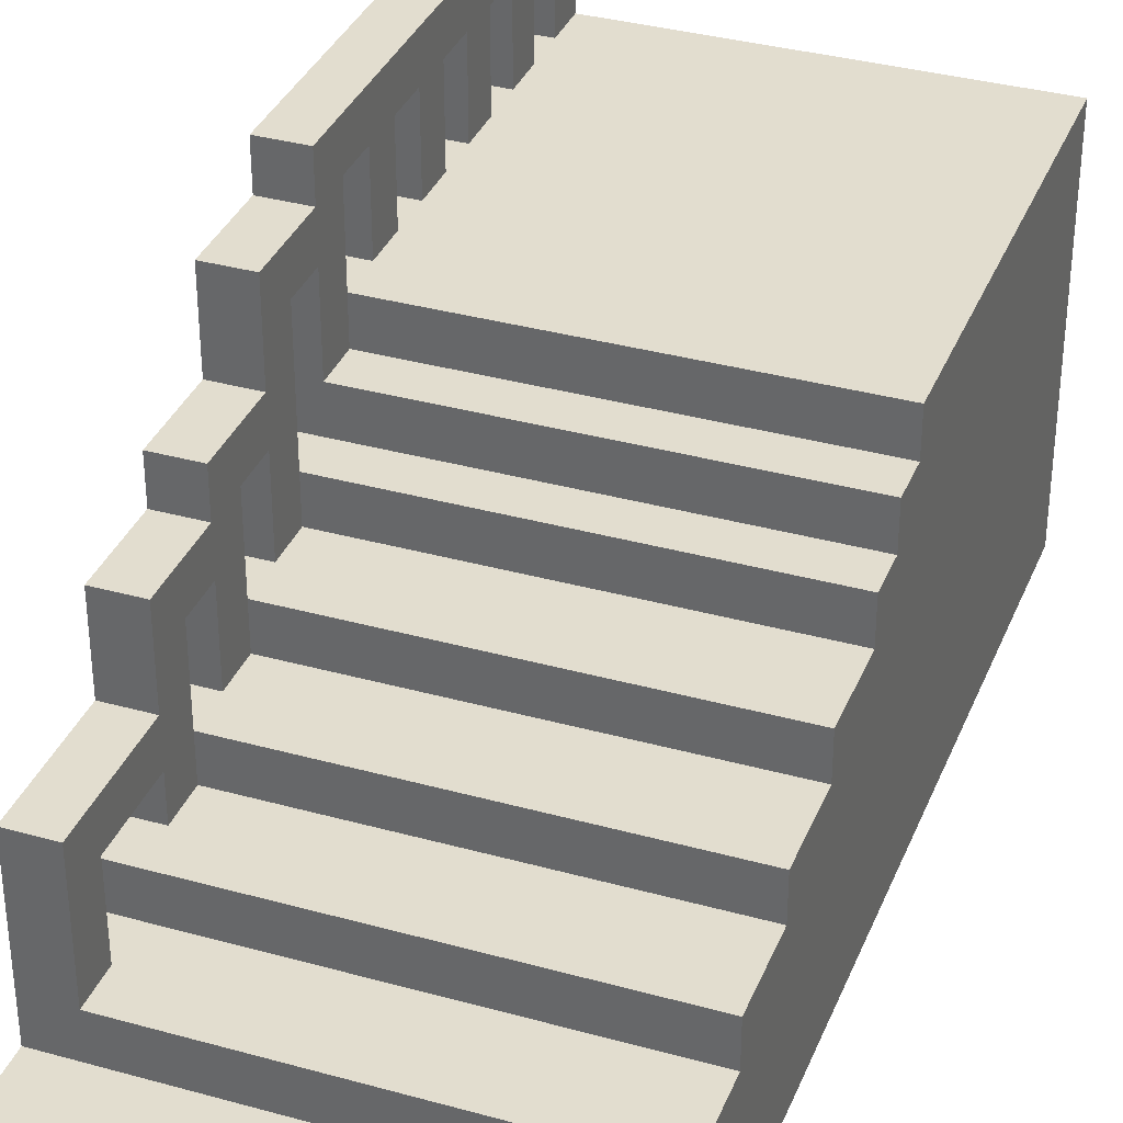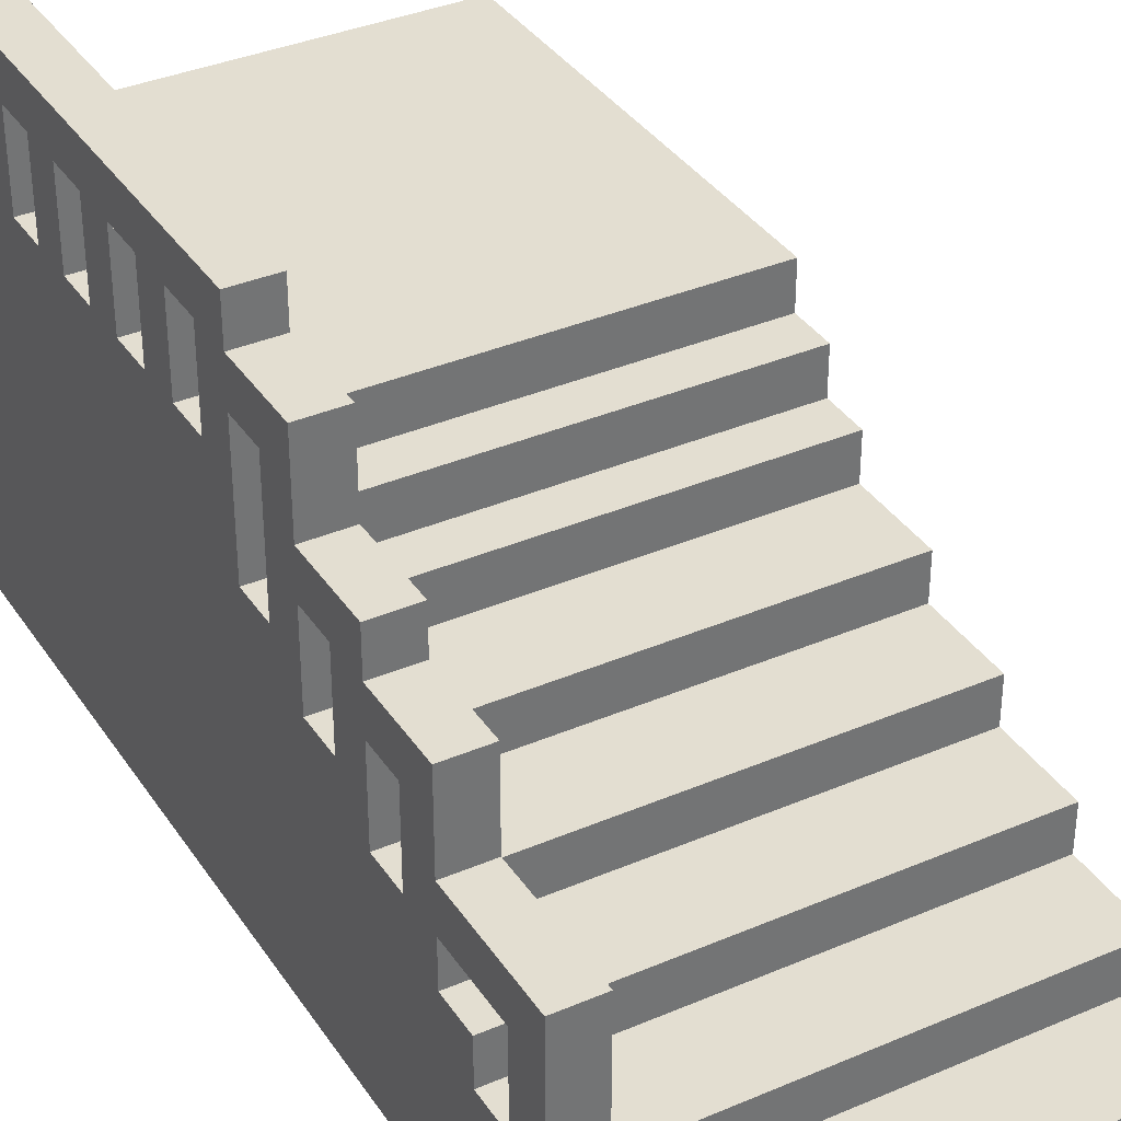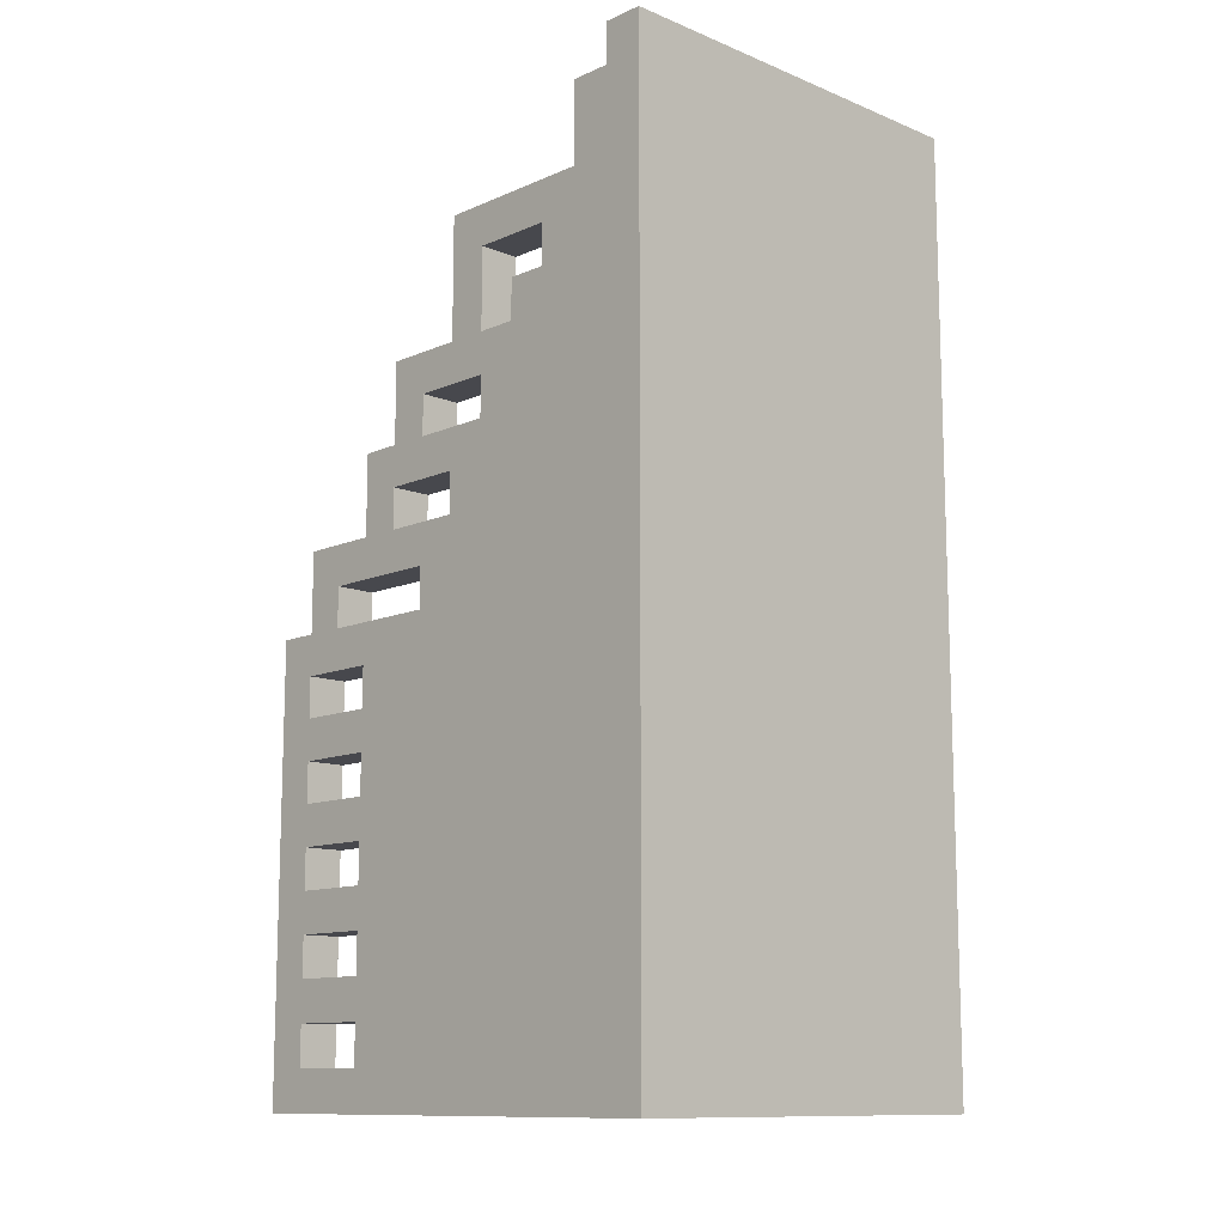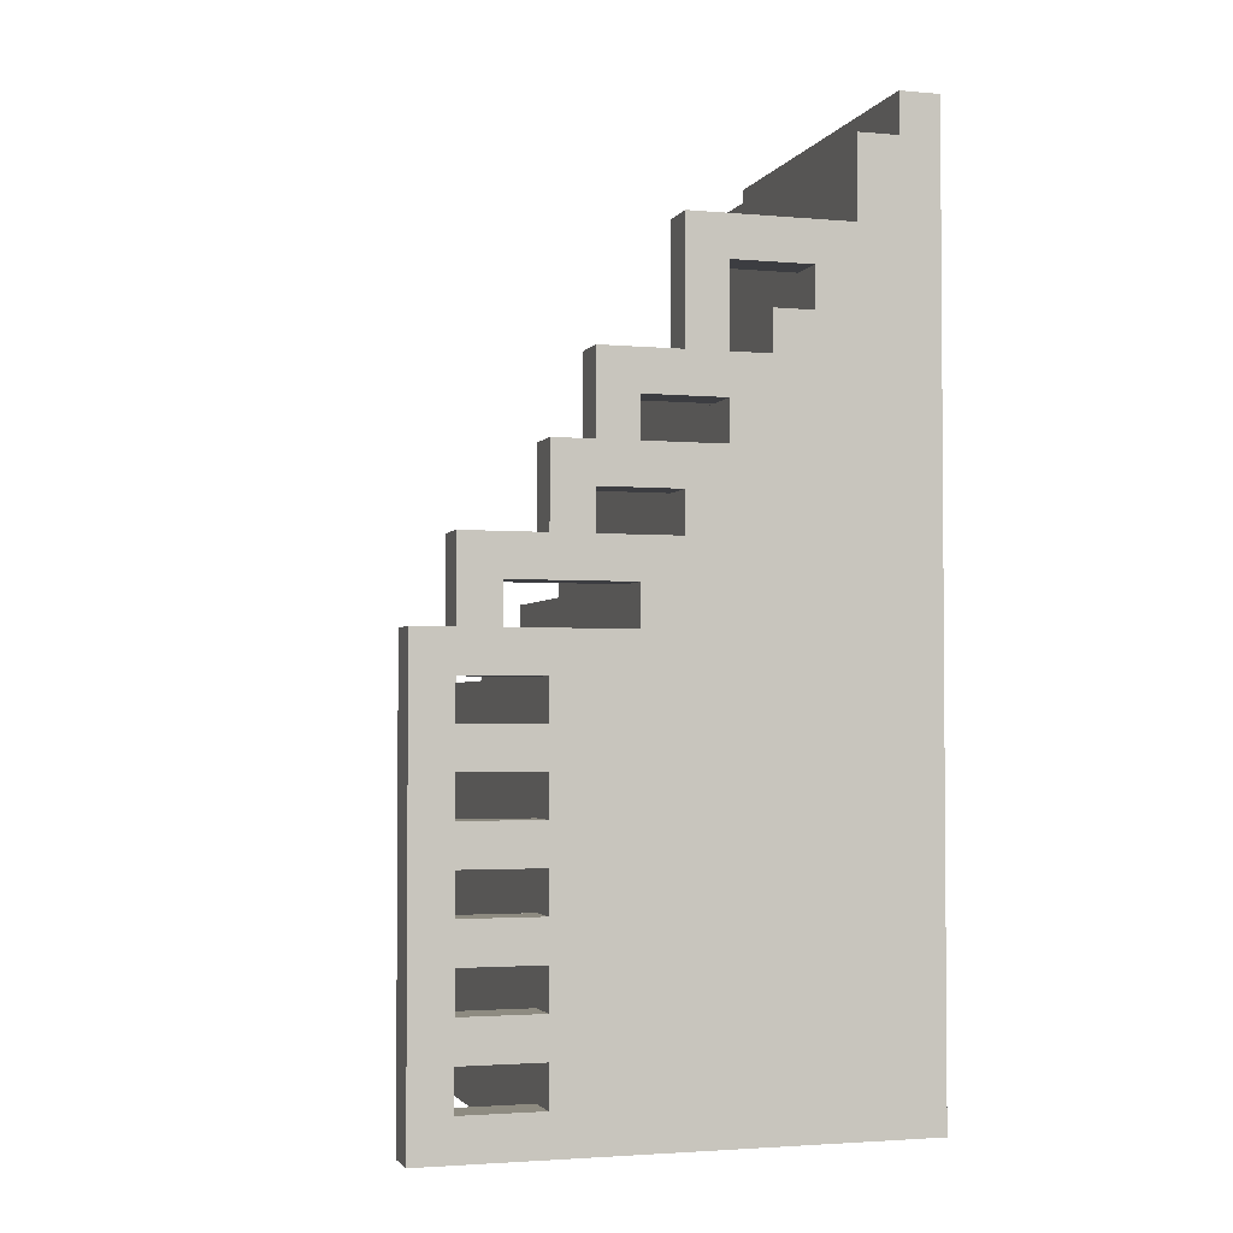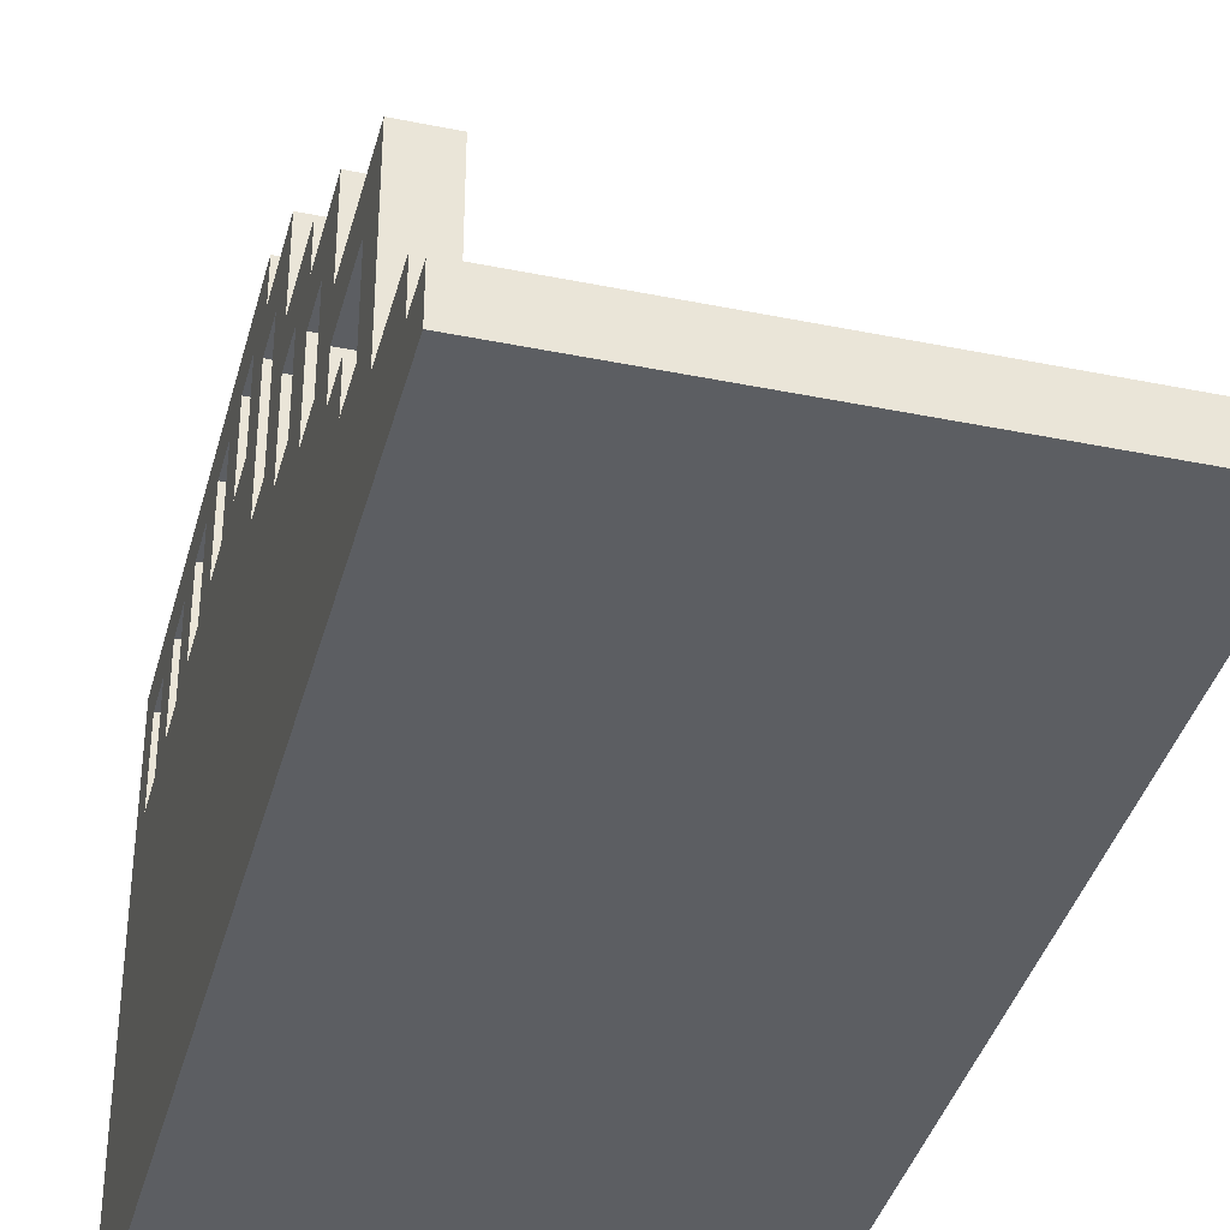
<metadata>
{"format":"obj","ext":"obj","renderer":"f3d","projection":"perspective","resolution":1024,"background":"white","views":[{"elev":35.0,"azim":20.3,"up":"+Y"},{"elev":36.1,"azim":-29.3,"up":"+Y"},{"elev":-11.7,"azim":-43.9,"up":"+Z"},{"elev":-2.7,"azim":-107.1,"up":"+Z"},{"elev":-38.1,"azim":-14.5,"up":"+Y"}]}
</metadata>
<code>
o
v 1.2 2 -0.7
v 1.2 2 -3
v 1.2 2.1 -0.7
v 1.2 2.1 -0.8
v 1.2 2.2 -0.8
v 1.2 2.2 -1
v 1.2 2.3 -1.1
v 1.2 2.3 -1.2
v 1.2 2.4 -1.2
v 1.2 2.4 -1.3
v 1.2 2.5 -1.1
v 1.2 2.5 -1.3
v 1.2 2.5 -1.4
v 1.2 2.5 -1.5
v 1.2 2.6 -1
v 1.2 2.6 -1.3
v 1.2 2.6 -1.6
v 1.2 2.6 -1.7
v 1.2 2.7 -1.4
v 1.2 2.7 -1.5
v 1.2 2.7 -1.8
v 1.2 2.7 -1.9
v 1.2 2.8 -1.3
v 1.2 2.8 -1.5
v 1.2 2.8 -1.6
v 1.2 2.8 -1.7
v 1.2 2.9 -1.5
v 1.2 2.9 -1.7
v 1.2 2.9 -2
v 1.2 2.9 -2.1
v 1.2 2.9 -2.2
v 1.2 2.9 -2.3
v 1.2 2.9 -2.4
v 1.2 2.9 -2.5
v 1.2 2.9 -2.6
v 1.2 2.9 -2.7
v 1.2 2.9 -2.8
v 1.2 2.9 -2.9
v 1.2 3 -1.8
v 1.2 3 -1.9
v 1.2 3.1 -1.7
v 1.2 3.1 -1.9
v 1.2 3.1 -2
v 1.2 3.1 -2.1
v 1.2 3.1 -2.2
v 1.2 3.1 -2.3
v 1.2 3.1 -2.4
v 1.2 3.1 -2.5
v 1.2 3.1 -2.6
v 1.2 3.1 -2.7
v 1.2 3.1 -2.8
v 1.2 3.1 -2.9
v 1.2 3.2 -1.9
v 1.2 3.2 -3
v 1.3 2.3 -1
v 1.3 2.3 -1.1
v 1.3 2.4 -1.3
v 1.3 2.4 -1.4
v 1.3 2.5 -1.1
v 1.3 2.5 -1.3
v 1.3 2.5 -1.4
v 1.3 2.5 -1.5
v 1.3 2.5 -1.6
v 1.3 2.6 -1
v 1.3 2.6 -1.3
v 1.3 2.6 -1.6
v 1.3 2.6 -1.7
v 1.3 2.6 -1.8
v 1.3 2.7 -1.4
v 1.3 2.7 -1.5
v 1.3 2.7 -1.8
v 1.3 2.8 -1.3
v 1.3 2.8 -1.5
v 1.3 2.8 -1.6
v 1.3 2.8 -1.7
v 1.3 2.8 -1.9
v 1.3 2.8 -2
v 1.3 2.9 -1.5
v 1.3 2.9 -1.7
v 1.3 2.9 -2
v 1.3 2.9 -2.1
v 1.3 2.9 -2.2
v 1.3 2.9 -2.3
v 1.3 2.9 -2.4
v 1.3 2.9 -2.5
v 1.3 2.9 -2.6
v 1.3 2.9 -2.7
v 1.3 2.9 -2.8
v 1.3 2.9 -2.9
v 1.3 2.9 -3
v 1.3 3 -1.8
v 1.3 3 -1.9
v 1.3 3.1 -1.7
v 1.3 3.1 -1.9
v 1.3 3.1 -2
v 1.3 3.1 -2.1
v 1.3 3.1 -2.2
v 1.3 3.1 -2.3
v 1.3 3.1 -2.4
v 1.3 3.1 -2.5
v 1.3 3.1 -2.6
v 1.3 3.1 -2.7
v 1.3 3.1 -2.8
v 1.3 3.1 -2.9
v 1.3 3.2 -1.9
v 1.3 3.2 -3
v 2.2 2 -0.7
v 2.2 2 -3
v 2.2 2.1 -0.7
v 2.2 2.1 -0.8
v 2.2 2.2 -0.8
v 2.2 2.2 -1
v 2.2 2.3 -1
v 2.2 2.3 -1.2
v 2.2 2.4 -1.2
v 2.2 2.4 -1.4
v 2.2 2.5 -1.4
v 2.2 2.5 -1.6
v 2.2 2.6 -1.6
v 2.2 2.6 -1.8
v 2.2 2.7 -1.8
v 2.2 2.7 -1.9
v 2.2 2.8 -1.9
v 2.2 2.8 -2
v 2.2 2.9 -2
v 2.2 2.9 -3
v 1.2 2 -0.7
v 1.2 2.1 -0.7
v 2.2 2 -0.7
v 2.2 2.1 -0.7
v 1.2 2.1 -0.8
v 1.2 2.2 -0.8
v 2.2 2.1 -0.8
v 2.2 2.2 -0.8
v 1.2 2.2 -1
v 1.2 2.6 -1
v 1.3 2.3 -1
v 1.3 2.6 -1
v 2.2 2.2 -1
v 2.2 2.3 -1
v 1.2 2.3 -1.2
v 1.2 2.4 -1.2
v 2.2 2.3 -1.2
v 2.2 2.4 -1.2
v 1.2 2.4 -1.3
v 1.2 2.5 -1.3
v 1.2 2.6 -1.3
v 1.2 2.8 -1.3
v 1.3 2.4 -1.3
v 1.3 2.5 -1.3
v 1.3 2.6 -1.3
v 1.3 2.8 -1.3
v 1.3 2.4 -1.4
v 1.3 2.5 -1.4
v 2.2 2.4 -1.4
v 2.2 2.5 -1.4
v 1.2 2.5 -1.5
v 1.2 2.7 -1.5
v 1.2 2.8 -1.5
v 1.2 2.9 -1.5
v 1.3 2.5 -1.5
v 1.3 2.7 -1.5
v 1.3 2.8 -1.5
v 1.3 2.9 -1.5
v 1.3 2.5 -1.6
v 1.3 2.6 -1.6
v 2.2 2.5 -1.6
v 2.2 2.6 -1.6
v 1.2 2.6 -1.7
v 1.2 2.8 -1.7
v 1.2 2.9 -1.7
v 1.2 3.1 -1.7
v 1.3 2.6 -1.7
v 1.3 2.8 -1.7
v 1.3 2.9 -1.7
v 1.3 3.1 -1.7
v 1.3 2.6 -1.8
v 1.3 2.7 -1.8
v 2.2 2.6 -1.8
v 2.2 2.7 -1.8
v 1.2 2.7 -1.9
v 1.2 3 -1.9
v 1.2 3.1 -1.9
v 1.2 3.2 -1.9
v 1.3 2.8 -1.9
v 1.3 3 -1.9
v 1.3 3.1 -1.9
v 1.3 3.2 -1.9
v 2.2 2.7 -1.9
v 2.2 2.8 -1.9
v 1.3 2.8 -2
v 1.3 2.9 -2
v 2.2 2.8 -2
v 2.2 2.9 -2
v 1.2 2.9 -2.1
v 1.2 3.1 -2.1
v 1.3 2.9 -2.1
v 1.3 3.1 -2.1
v 1.2 2.9 -2.3
v 1.2 3.1 -2.3
v 1.3 2.9 -2.3
v 1.3 3.1 -2.3
v 1.2 2.9 -2.5
v 1.2 3.1 -2.5
v 1.3 2.9 -2.5
v 1.3 3.1 -2.5
v 1.2 2.9 -2.7
v 1.2 3.1 -2.7
v 1.3 2.9 -2.7
v 1.3 3.1 -2.7
v 1.2 2.9 -2.9
v 1.2 3.1 -2.9
v 1.3 2.9 -2.9
v 1.3 3.1 -2.9
v 1.2 2.3 -1.1
v 1.2 2.5 -1.1
v 1.3 2.3 -1.1
v 1.3 2.5 -1.1
v 1.2 2.5 -1.4
v 1.2 2.7 -1.4
v 1.3 2.5 -1.4
v 1.3 2.7 -1.4
v 1.2 2.6 -1.6
v 1.2 2.8 -1.6
v 1.3 2.6 -1.6
v 1.3 2.8 -1.6
v 1.2 2.7 -1.8
v 1.2 3 -1.8
v 1.3 2.7 -1.8
v 1.3 3 -1.8
v 1.2 2.9 -2
v 1.2 3.1 -2
v 1.3 2.9 -2
v 1.3 3.1 -2
v 1.2 2.9 -2.2
v 1.2 3.1 -2.2
v 1.3 2.9 -2.2
v 1.3 3.1 -2.2
v 1.2 2.9 -2.4
v 1.2 3.1 -2.4
v 1.3 2.9 -2.4
v 1.3 3.1 -2.4
v 1.2 2.9 -2.6
v 1.2 3.1 -2.6
v 1.3 2.9 -2.6
v 1.3 3.1 -2.6
v 1.2 2.9 -2.8
v 1.2 3.1 -2.8
v 1.3 2.9 -2.8
v 1.3 3.1 -2.8
v 1.2 2 -3
v 1.2 3.2 -3
v 1.3 2.9 -3
v 1.3 3.2 -3
v 2.2 2 -3
v 2.2 2.9 -3
v 1.2 2 -0.7
v 2.2 2 -0.7
v 1.2 2 -3
v 2.2 2 -3
v 1.2 2.5 -1.1
v 1.3 2.5 -1.1
v 1.2 2.5 -1.3
v 1.3 2.5 -1.3
v 1.2 2.7 -1.4
v 1.3 2.7 -1.4
v 1.2 2.7 -1.5
v 1.3 2.7 -1.5
v 1.2 2.8 -1.6
v 1.3 2.8 -1.6
v 1.2 2.8 -1.7
v 1.3 2.8 -1.7
v 1.2 3 -1.8
v 1.3 3 -1.8
v 1.2 3 -1.9
v 1.3 3 -1.9
v 1.2 3.1 -2
v 1.3 3.1 -2
v 1.2 3.1 -2.1
v 1.3 3.1 -2.1
v 1.2 3.1 -2.2
v 1.3 3.1 -2.2
v 1.2 3.1 -2.3
v 1.3 3.1 -2.3
v 1.2 3.1 -2.4
v 1.3 3.1 -2.4
v 1.2 3.1 -2.5
v 1.3 3.1 -2.5
v 1.2 3.1 -2.6
v 1.3 3.1 -2.6
v 1.2 3.1 -2.7
v 1.3 3.1 -2.7
v 1.2 3.1 -2.8
v 1.3 3.1 -2.8
v 1.2 3.1 -2.9
v 1.3 3.1 -2.9
v 1.2 2.1 -0.7
v 2.2 2.1 -0.7
v 1.2 2.1 -0.8
v 2.2 2.1 -0.8
v 1.2 2.2 -0.8
v 2.2 2.2 -0.8
v 1.2 2.2 -1
v 2.2 2.2 -1
v 1.3 2.3 -1
v 2.2 2.3 -1
v 1.2 2.3 -1.1
v 1.3 2.3 -1.1
v 1.2 2.3 -1.2
v 2.2 2.3 -1.2
v 1.2 2.4 -1.2
v 2.2 2.4 -1.2
v 1.2 2.4 -1.3
v 1.3 2.4 -1.3
v 1.3 2.4 -1.4
v 2.2 2.4 -1.4
v 1.2 2.5 -1.4
v 1.3 2.5 -1.4
v 2.2 2.5 -1.4
v 1.2 2.5 -1.5
v 1.3 2.5 -1.5
v 1.3 2.5 -1.6
v 2.2 2.5 -1.6
v 1.2 2.6 -1
v 1.3 2.6 -1
v 1.2 2.6 -1.3
v 1.3 2.6 -1.3
v 1.2 2.6 -1.6
v 1.3 2.6 -1.6
v 2.2 2.6 -1.6
v 1.2 2.6 -1.7
v 1.3 2.6 -1.7
v 1.3 2.6 -1.8
v 2.2 2.6 -1.8
v 1.2 2.7 -1.8
v 1.3 2.7 -1.8
v 2.2 2.7 -1.8
v 1.2 2.7 -1.9
v 2.2 2.7 -1.9
v 1.2 2.8 -1.3
v 1.3 2.8 -1.3
v 1.2 2.8 -1.5
v 1.3 2.8 -1.5
v 1.3 2.8 -1.9
v 2.2 2.8 -1.9
v 1.3 2.8 -2
v 2.2 2.8 -2
v 1.2 2.9 -1.5
v 1.3 2.9 -1.5
v 1.2 2.9 -1.7
v 1.3 2.9 -1.7
v 1.2 2.9 -2
v 1.3 2.9 -2
v 2.2 2.9 -2
v 1.2 2.9 -2.1
v 1.3 2.9 -2.1
v 1.2 2.9 -2.2
v 1.3 2.9 -2.2
v 1.2 2.9 -2.3
v 1.3 2.9 -2.3
v 1.2 2.9 -2.4
v 1.3 2.9 -2.4
v 1.2 2.9 -2.5
v 1.3 2.9 -2.5
v 1.2 2.9 -2.6
v 1.3 2.9 -2.6
v 1.2 2.9 -2.7
v 1.3 2.9 -2.7
v 1.2 2.9 -2.8
v 1.3 2.9 -2.8
v 1.2 2.9 -2.9
v 1.3 2.9 -2.9
v 1.3 2.9 -3
v 2.2 2.9 -3
v 1.2 3.1 -1.7
v 1.3 3.1 -1.7
v 1.2 3.1 -1.9
v 1.3 3.1 -1.9
v 1.2 3.2 -1.9
v 1.3 3.2 -1.9
v 1.2 3.2 -3
v 1.3 3.2 -3
f 3 2 1
f 4 2 3
f 5 2 4
f 6 2 5
f 7 2 6
f 8 2 7
f 9 2 8
f 10 2 9
f 11 7 6
f 12 2 10
f 13 2 12
f 14 2 13
f 15 11 6
f 15 12 11
f 15 13 12
f 16 13 15
f 17 2 14
f 18 2 17
f 19 13 16
f 20 17 14
f 21 2 18
f 22 2 21
f 23 20 19
f 23 19 16
f 24 17 20
f 24 20 23
f 25 17 24
f 26 21 18
f 27 25 24
f 27 26 25
f 28 21 26
f 28 26 27
f 29 2 22
f 30 2 29
f 31 2 30
f 32 2 31
f 33 2 32
f 34 2 33
f 35 2 34
f 36 2 35
f 37 2 36
f 38 2 37
f 39 21 28
f 40 29 22
f 41 39 28
f 41 40 39
f 42 29 40
f 42 40 41
f 43 29 42
f 44 31 30
f 45 31 44
f 46 33 32
f 47 33 46
f 48 35 34
f 49 35 48
f 50 37 36
f 51 37 50
f 52 2 38
f 53 51 50
f 53 52 51
f 53 49 48
f 53 47 46
f 53 50 49
f 53 43 42
f 53 48 47
f 53 45 44
f 53 46 45
f 53 44 43
f 54 2 52
f 54 52 53
f 55 56 59
f 57 58 60
f 60 58 61
f 55 59 64
f 59 60 64
f 60 61 64
f 64 61 65
f 62 63 66
f 65 61 69
f 62 66 70
f 67 68 71
f 69 70 72
f 65 69 72
f 70 66 73
f 72 70 73
f 73 66 74
f 67 71 75
f 74 75 78
f 73 74 78
f 75 71 79
f 78 75 79
f 76 77 80
f 79 71 91
f 76 80 92
f 79 91 93
f 91 92 93
f 92 80 94
f 93 92 94
f 94 80 95
f 81 82 96
f 96 82 97
f 83 84 98
f 98 84 99
f 85 86 100
f 100 86 101
f 87 88 102
f 102 88 103
f 89 90 104
f 102 103 105
f 103 104 105
f 100 101 105
f 94 95 105
f 101 102 105
f 96 97 105
f 99 100 105
f 98 99 105
f 97 98 105
f 95 96 105
f 104 90 106
f 105 104 106
f 107 108 109
f 109 108 110
f 110 108 111
f 111 108 112
f 112 108 113
f 113 108 114
f 114 108 115
f 115 108 116
f 116 108 117
f 117 108 118
f 118 108 119
f 119 108 120
f 120 108 121
f 121 108 122
f 122 108 123
f 123 108 124
f 124 108 125
f 125 108 126
f 129 128 127
f 130 128 129
f 133 132 131
f 134 132 133
f 137 136 135
f 138 136 137
f 139 137 135
f 140 137 139
f 143 142 141
f 144 142 143
f 149 146 145
f 150 146 149
f 151 148 147
f 152 148 151
f 155 154 153
f 156 154 155
f 161 158 157
f 162 158 161
f 163 160 159
f 164 160 163
f 167 166 165
f 168 166 167
f 173 170 169
f 174 170 173
f 175 172 171
f 176 172 175
f 179 178 177
f 180 178 179
f 185 182 181
f 186 182 185
f 187 184 183
f 188 184 187
f 189 185 181
f 190 185 189
f 193 192 191
f 194 192 193
f 197 196 195
f 198 196 197
f 201 200 199
f 202 200 201
f 205 204 203
f 206 204 205
f 209 208 207
f 210 208 209
f 213 212 211
f 214 212 213
f 215 216 217
f 217 216 218
f 219 220 221
f 221 220 222
f 223 224 225
f 225 224 226
f 227 228 229
f 229 228 230
f 231 232 233
f 233 232 234
f 235 236 237
f 237 236 238
f 239 240 241
f 241 240 242
f 243 244 245
f 245 244 246
f 247 248 249
f 249 248 250
f 251 252 253
f 253 252 254
f 251 253 255
f 255 253 256
f 259 258 257
f 260 258 259
f 263 262 261
f 264 262 263
f 267 266 265
f 268 266 267
f 271 270 269
f 272 270 271
f 275 274 273
f 276 274 275
f 279 278 277
f 280 278 279
f 283 282 281
f 284 282 283
f 287 286 285
f 288 286 287
f 291 290 289
f 292 290 291
f 295 294 293
f 296 294 295
f 297 298 299
f 299 298 300
f 301 302 303
f 303 302 304
f 305 306 308
f 307 308 309
f 308 306 310
f 309 308 310
f 311 312 313
f 313 312 314
f 314 312 315
f 315 312 316
f 317 318 320
f 318 319 320
f 320 319 321
f 321 319 322
f 322 319 323
f 324 325 326
f 326 325 327
f 328 329 331
f 329 330 331
f 331 330 332
f 332 330 333
f 333 330 334
f 335 336 338
f 336 337 338
f 338 337 339
f 340 341 342
f 342 341 343
f 344 345 346
f 346 345 347
f 348 349 350
f 350 349 351
f 352 353 355
f 353 354 355
f 355 354 356
f 356 354 358
f 357 358 359
f 358 354 360
f 359 358 360
f 360 354 362
f 361 362 363
f 362 354 364
f 363 362 364
f 364 354 366
f 365 366 367
f 366 354 368
f 367 366 368
f 368 354 370
f 369 370 371
f 370 354 372
f 371 370 372
f 372 354 373
f 373 354 374
f 375 376 377
f 377 376 378
f 379 380 381
f 381 380 382

</code>
